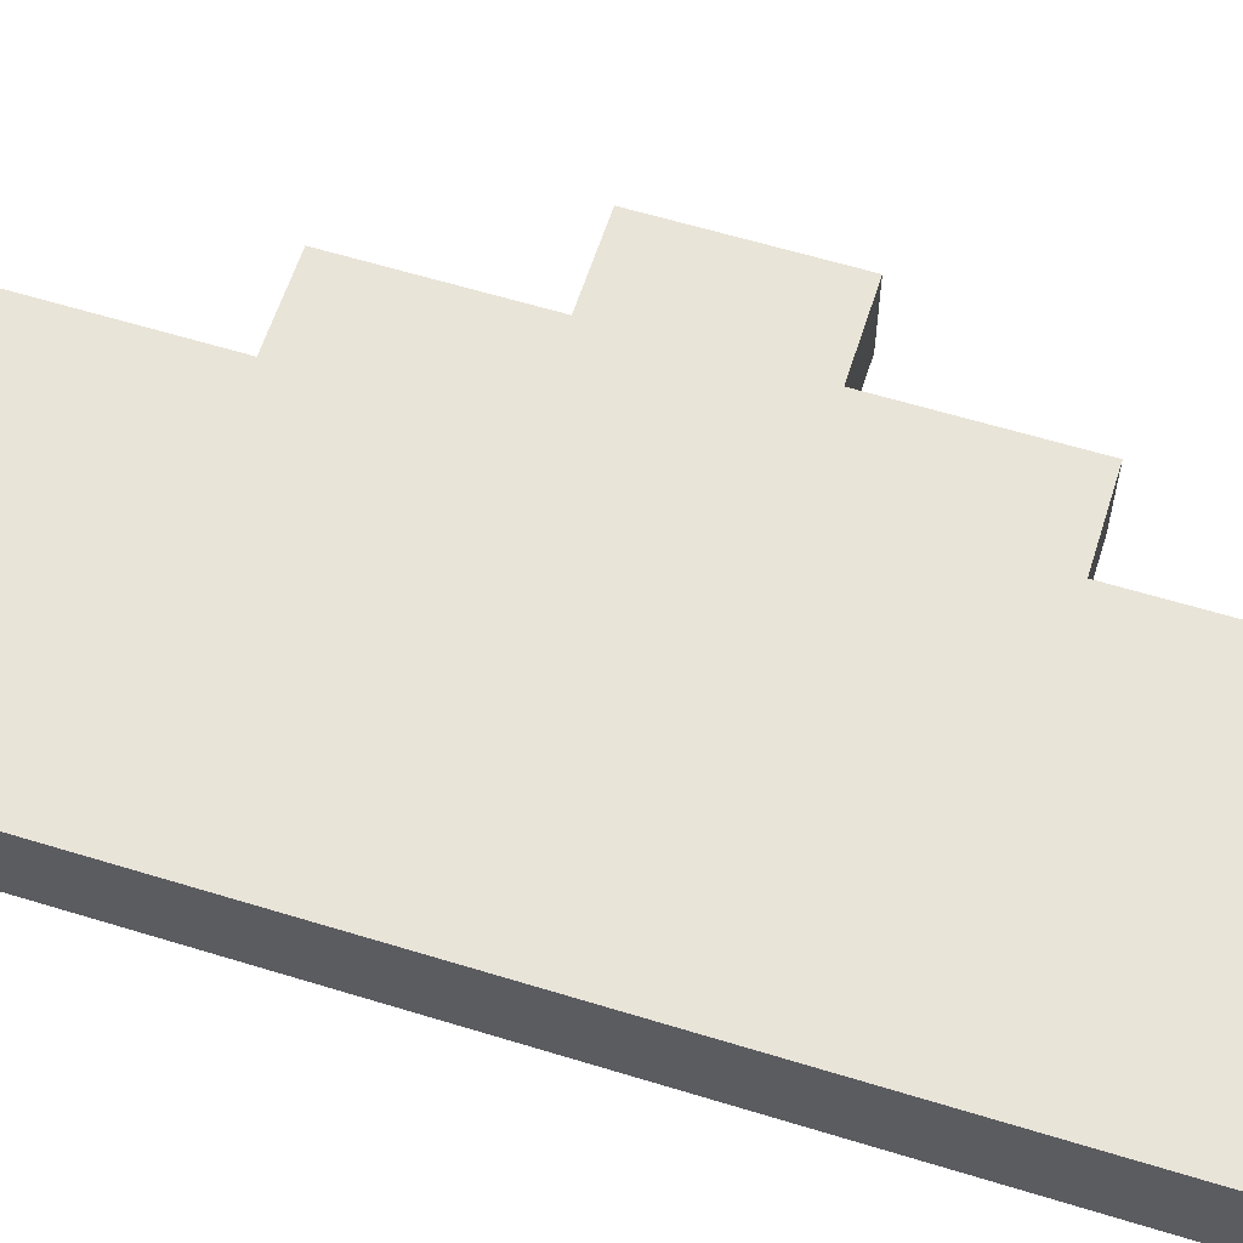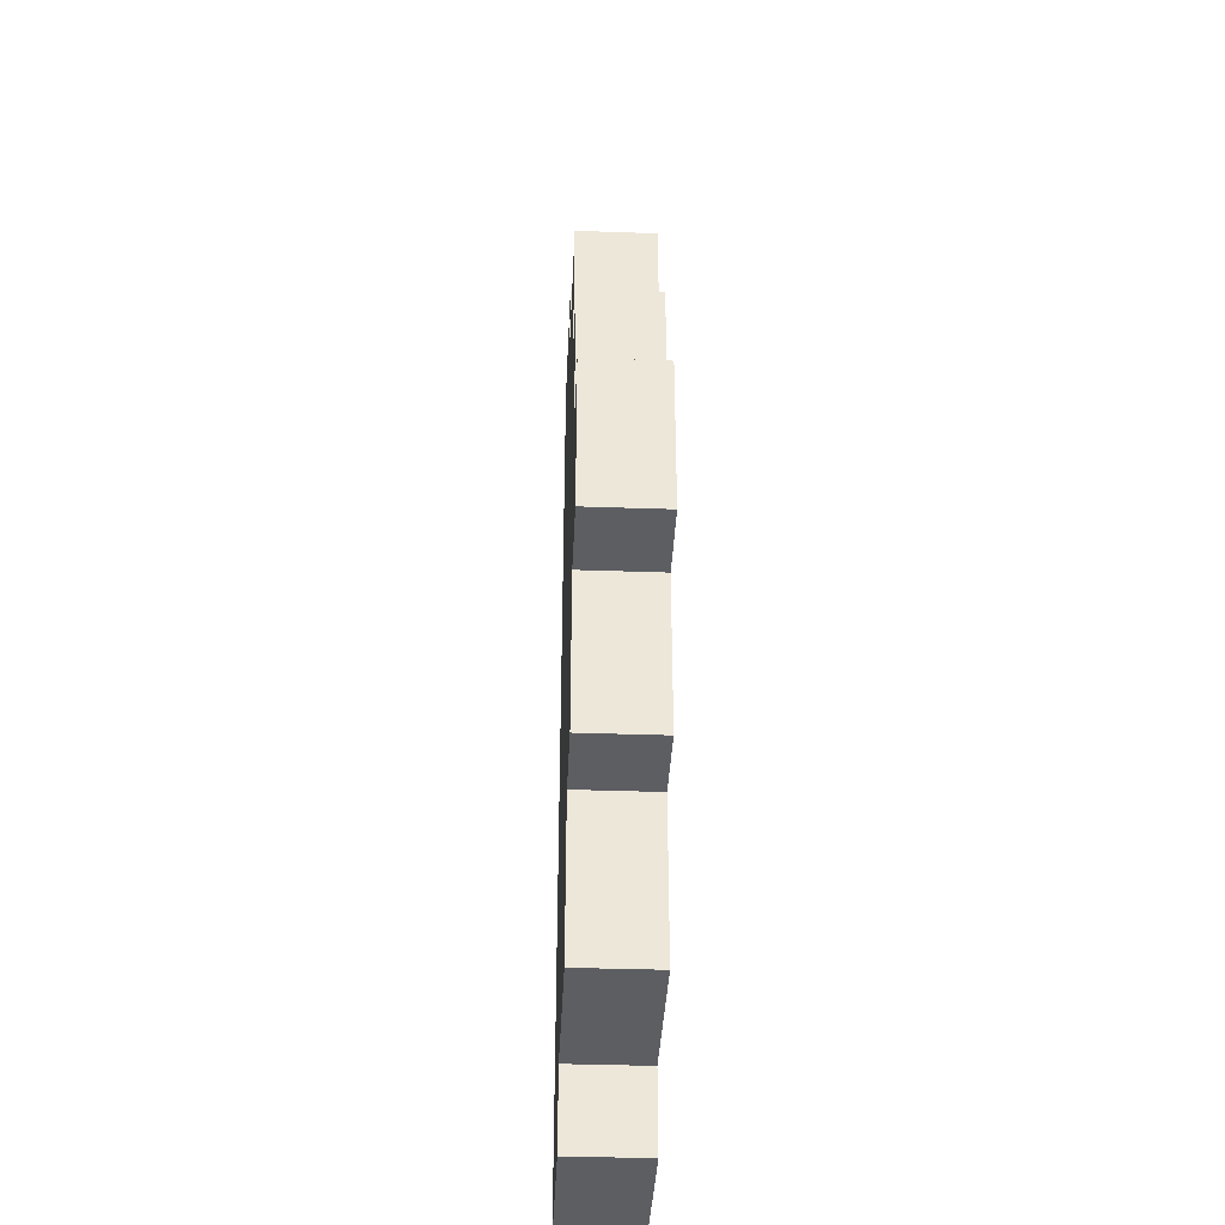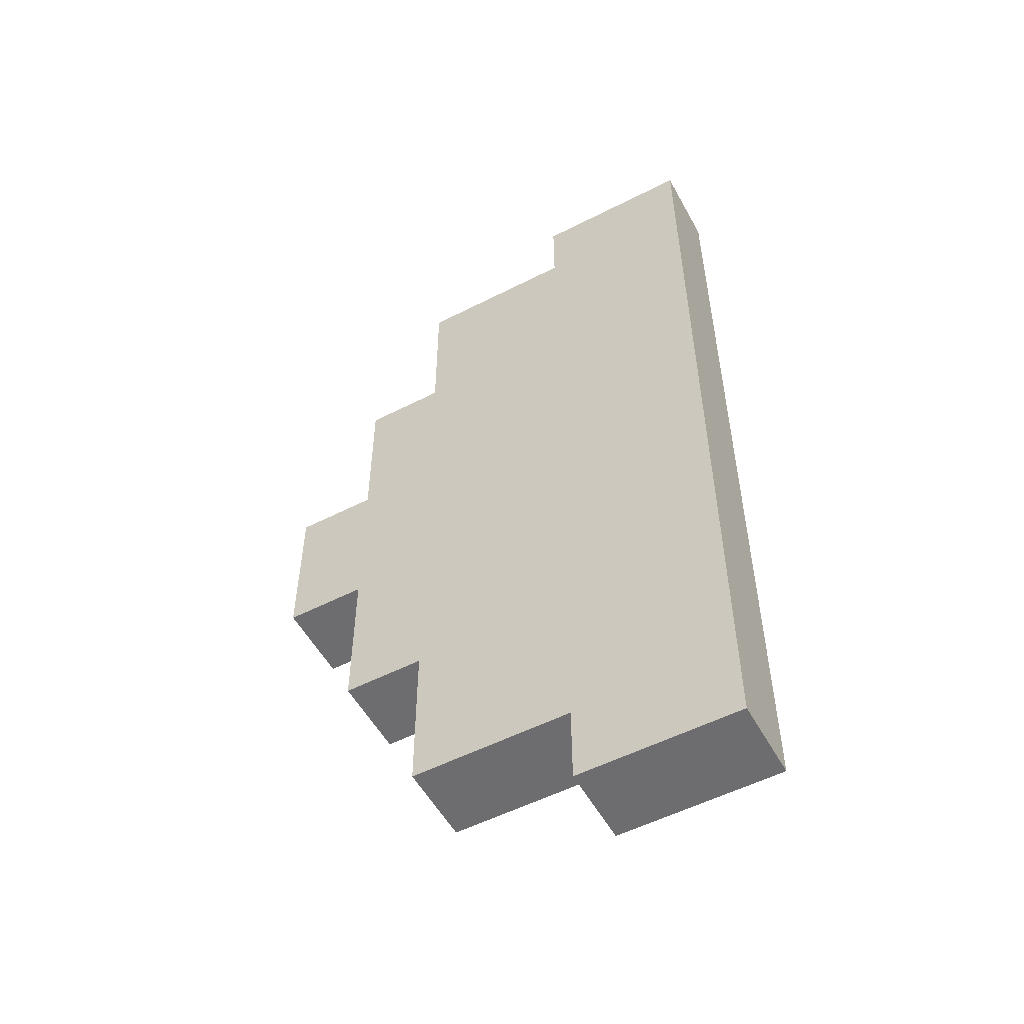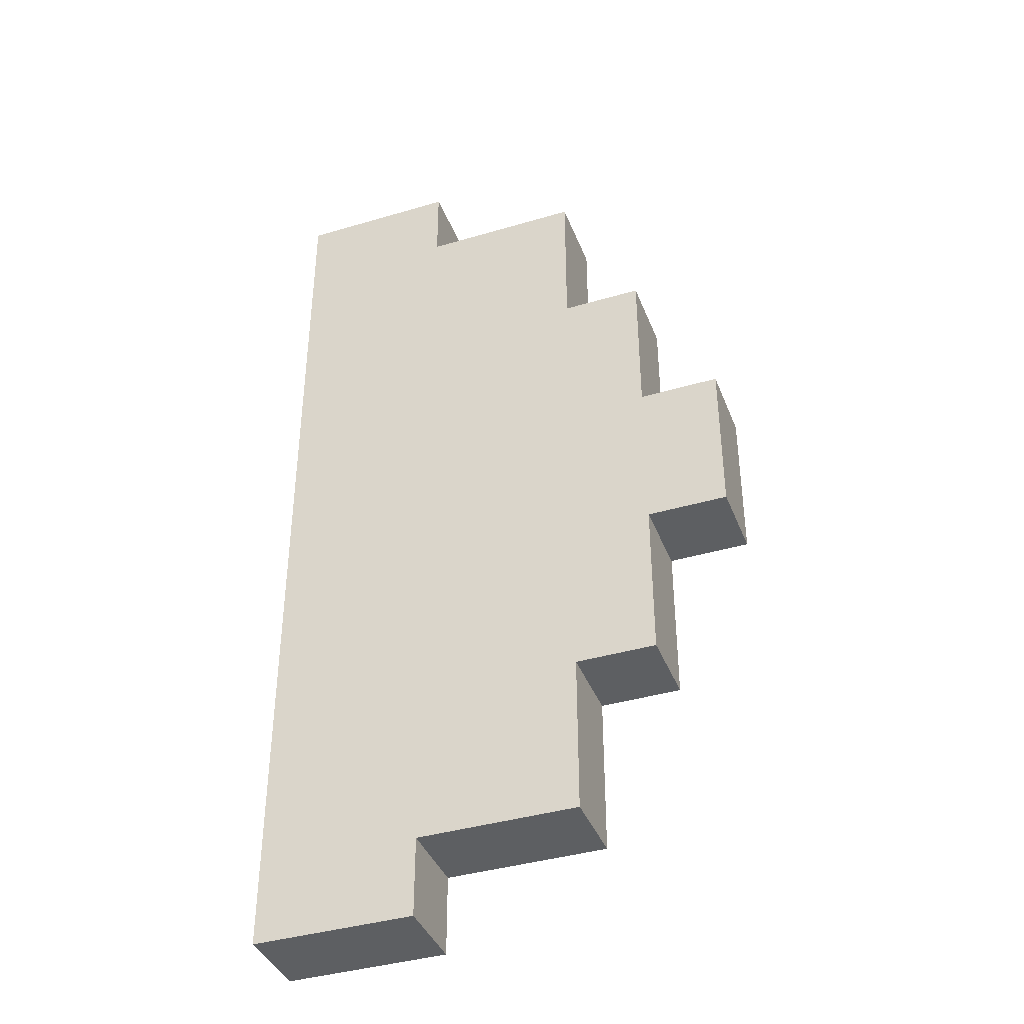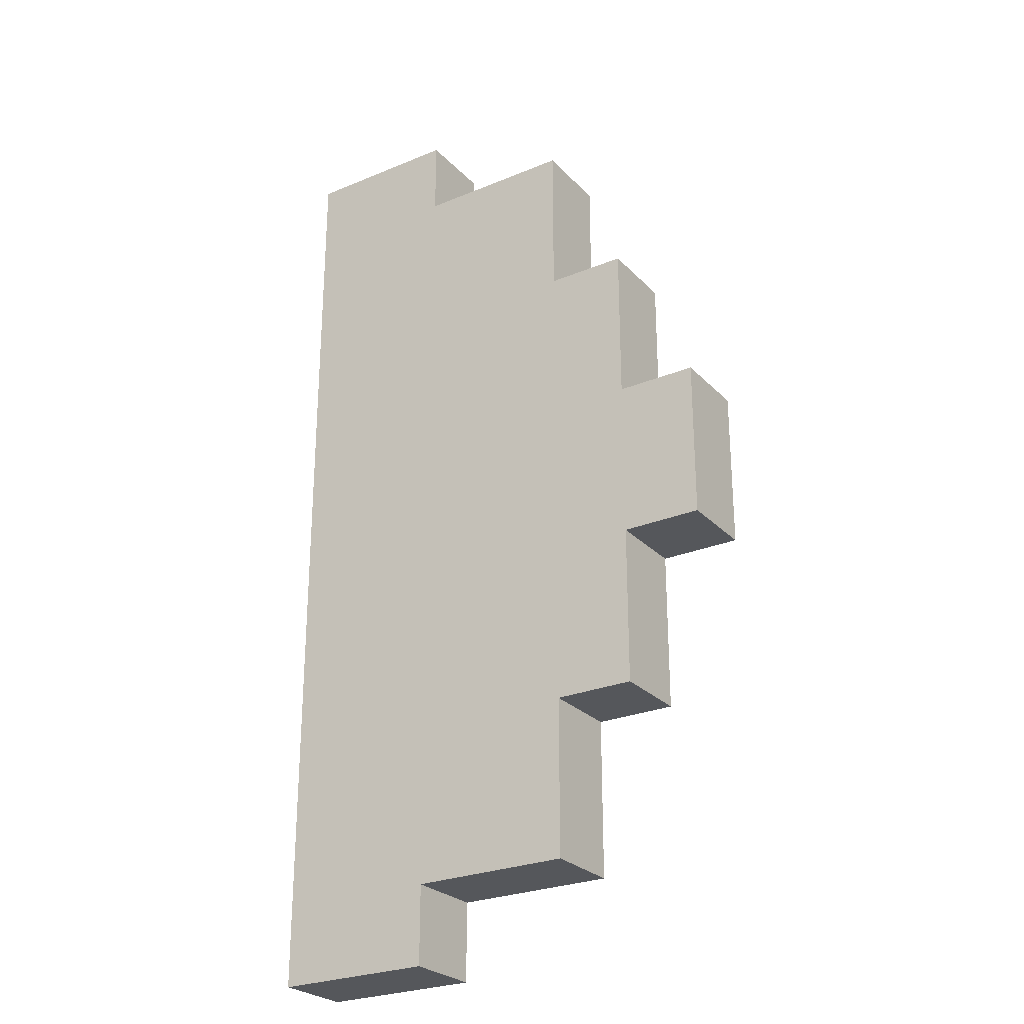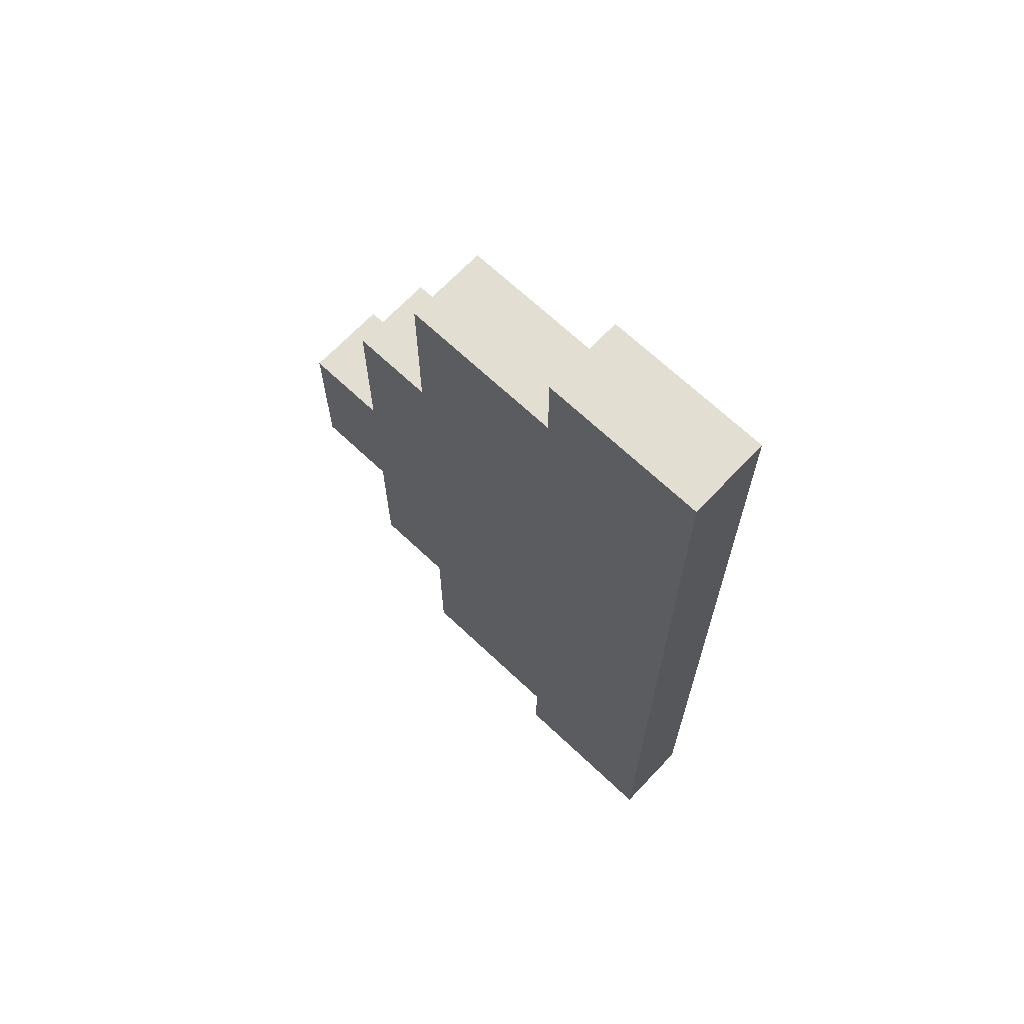
<metadata>
{"format":"obj","ext":"obj","renderer":"f3d","projection":"perspective","resolution":1024,"background":"white","views":[{"elev":60.2,"azim":107.5,"up":"+Z"},{"elev":-37.4,"azim":-92.6,"up":"+Y"},{"elev":-54.1,"azim":28.5,"up":"+Y"},{"elev":-39.6,"azim":-159.8,"up":"+Y"},{"elev":-26.5,"azim":-146.9,"up":"+Y"},{"elev":68.0,"azim":43.4,"up":"+Y"}]}
</metadata>
<code>
o
v -1.3 5.6 -1.9
v -1.3 5.6 -2
v -1.3 5.8 -1.9
v -1.3 5.8 -2
v -1.2 5.4 -1.9
v -1.2 5.4 -2
v -1.2 5.6 -1.9
v -1.2 5.6 -2
v -1.2 5.8 -1.9
v -1.2 5.8 -2
v -1.2 6 -1.9
v -1.2 6 -2
v -1.1 5.2 -1.9
v -1.1 5.2 -2
v -1.1 5.4 -1.9
v -1.1 5.4 -2
v -1.1 6 -1.9
v -1.1 6 -2
v -1.1 6.2 -1.9
v -1.1 6.2 -2
v -0.9 5.1 -1.9
v -0.9 5.1 -2
v -0.9 5.2 -1.9
v -0.9 5.2 -2
v -0.9 6.2 -1.9
v -0.9 6.2 -2
v -0.9 6.3 -1.9
v -0.9 6.3 -2
v -0.7 5.1 -1.9
v -0.7 5.1 -2
v -0.7 6.3 -1.9
v -0.7 6.3 -2
v -1.3 5.6 -1.9
v -1.3 5.8 -1.9
v -1.2 5.4 -1.9
v -1.2 5.6 -1.9
v -1.2 5.8 -1.9
v -1.2 6 -1.9
v -1.1 5.2 -1.9
v -1.1 5.4 -1.9
v -1.1 6 -1.9
v -1.1 6.2 -1.9
v -0.9 5.1 -1.9
v -0.9 5.2 -1.9
v -0.9 6.2 -1.9
v -0.9 6.3 -1.9
v -0.7 5.1 -1.9
v -0.7 6.3 -1.9
v -1.3 5.6 -2
v -1.3 5.8 -2
v -1.2 5.4 -2
v -1.2 5.6 -2
v -1.2 5.8 -2
v -1.2 6 -2
v -1.1 5.2 -2
v -1.1 5.4 -2
v -1.1 6 -2
v -1.1 6.2 -2
v -0.9 5.1 -2
v -0.9 5.2 -2
v -0.9 6.2 -2
v -0.9 6.3 -2
v -0.7 5.1 -2
v -0.7 6.3 -2
v -0.9 5.1 -1.9
v -0.7 5.1 -1.9
v -0.9 5.1 -2
v -0.7 5.1 -2
v -1.1 5.2 -1.9
v -0.9 5.2 -1.9
v -1.1 5.2 -2
v -0.9 5.2 -2
v -1.2 5.4 -1.9
v -1.1 5.4 -1.9
v -1.2 5.4 -2
v -1.1 5.4 -2
v -1.3 5.6 -1.9
v -1.2 5.6 -1.9
v -1.3 5.6 -2
v -1.2 5.6 -2
v -1.3 5.8 -1.9
v -1.2 5.8 -1.9
v -1.3 5.8 -2
v -1.2 5.8 -2
v -1.2 6 -1.9
v -1.1 6 -1.9
v -1.2 6 -2
v -1.1 6 -2
v -1.1 6.2 -1.9
v -0.9 6.2 -1.9
v -1.1 6.2 -2
v -0.9 6.2 -2
v -0.9 6.3 -1.9
v -0.7 6.3 -1.9
v -0.9 6.3 -2
v -0.7 6.3 -2
f 3 2 1
f 4 2 3
f 7 6 5
f 8 6 7
f 11 10 9
f 12 10 11
f 15 14 13
f 16 14 15
f 19 18 17
f 20 18 19
f 23 22 21
f 24 22 23
f 27 26 25
f 28 26 27
f 29 30 31
f 31 30 32
f 36 34 33
f 37 34 36
f 40 36 35
f 40 38 37
f 40 37 36
f 41 38 40
f 44 40 39
f 44 42 41
f 44 41 40
f 45 42 44
f 47 44 43
f 47 46 45
f 47 45 44
f 48 46 47
f 49 50 52
f 52 50 53
f 51 52 56
f 53 54 56
f 52 53 56
f 56 54 57
f 55 56 60
f 57 58 60
f 56 57 60
f 60 58 61
f 59 60 63
f 61 62 63
f 60 61 63
f 63 62 64
f 67 66 65
f 68 66 67
f 71 70 69
f 72 70 71
f 75 74 73
f 76 74 75
f 79 78 77
f 80 78 79
f 81 82 83
f 83 82 84
f 85 86 87
f 87 86 88
f 89 90 91
f 91 90 92
f 93 94 95
f 95 94 96

</code>
